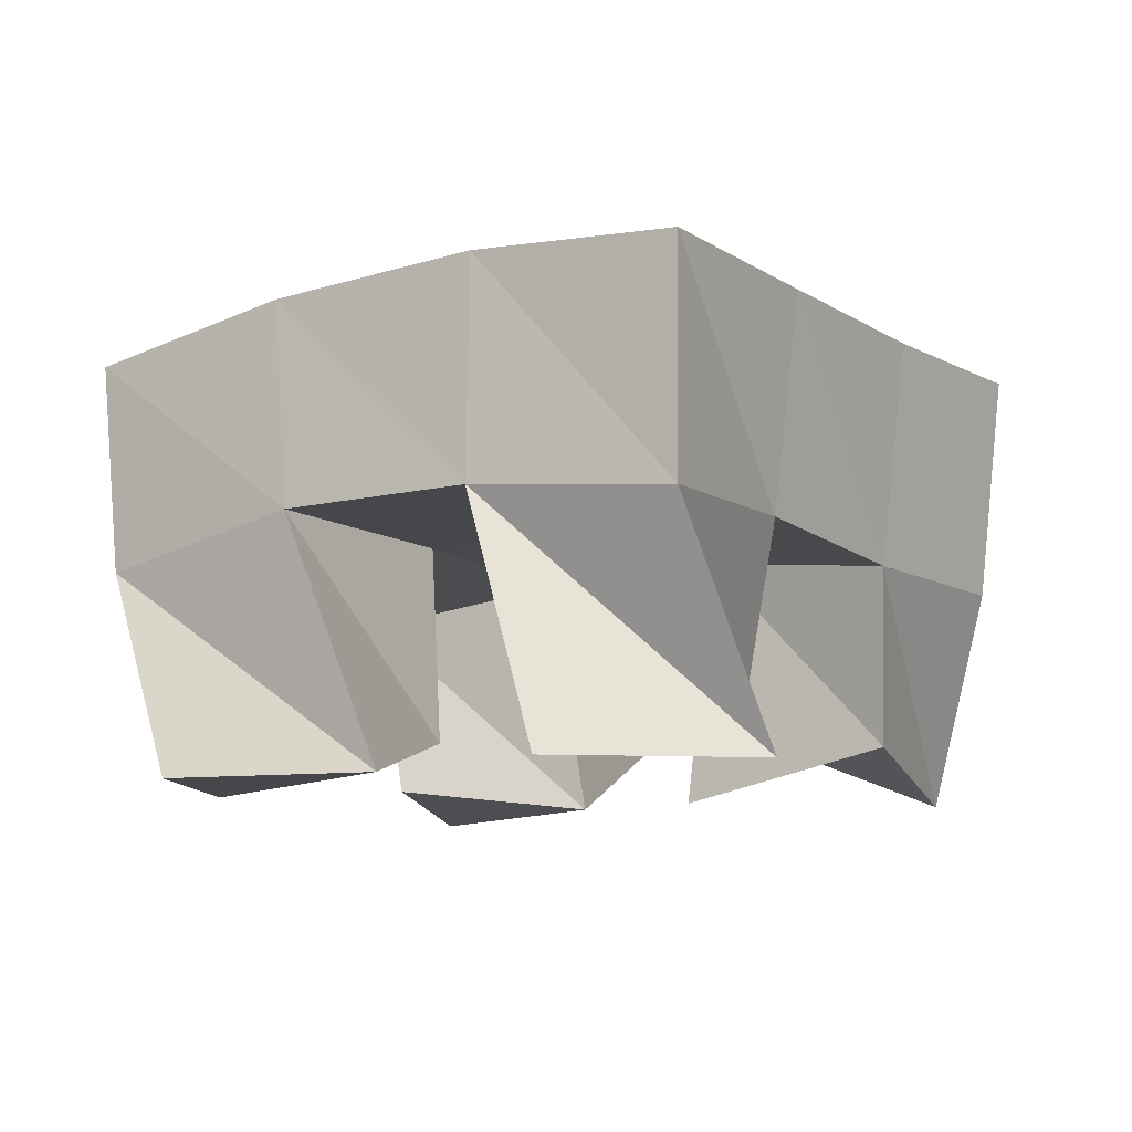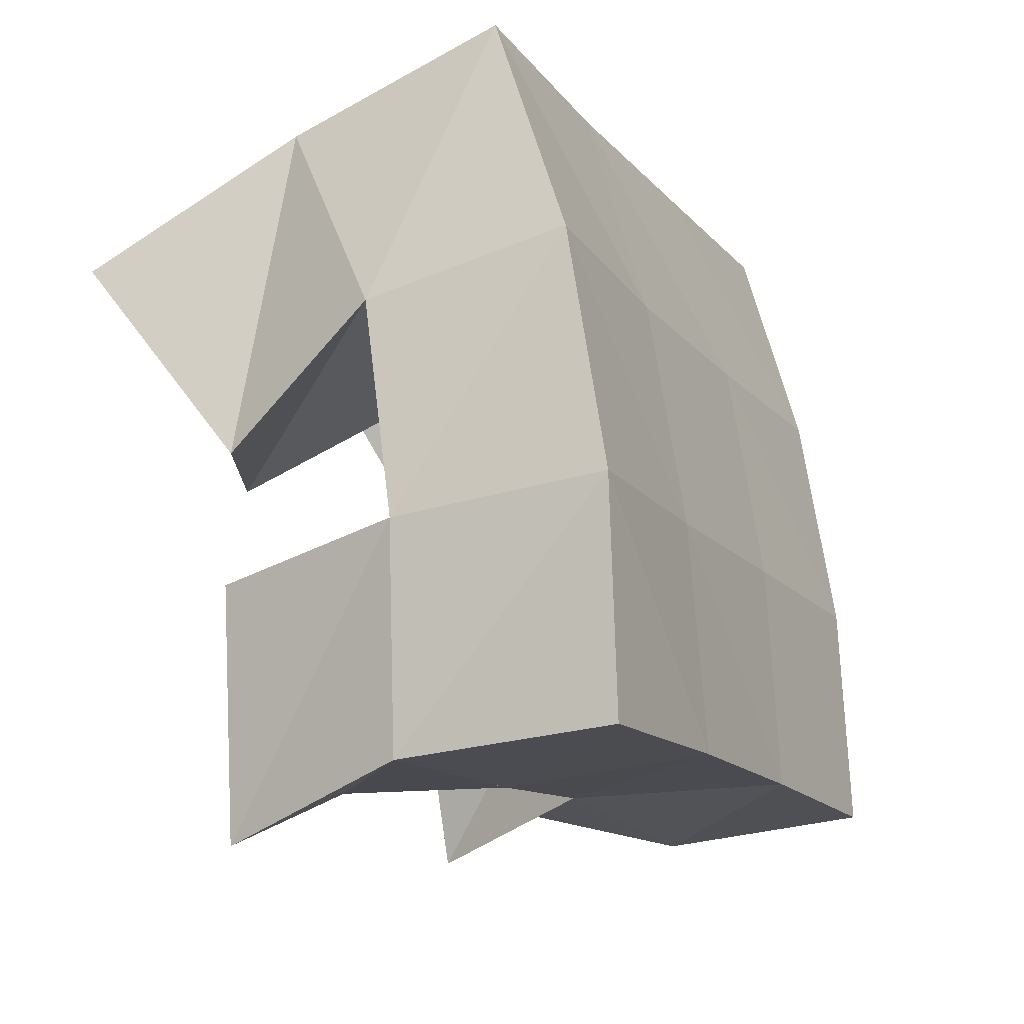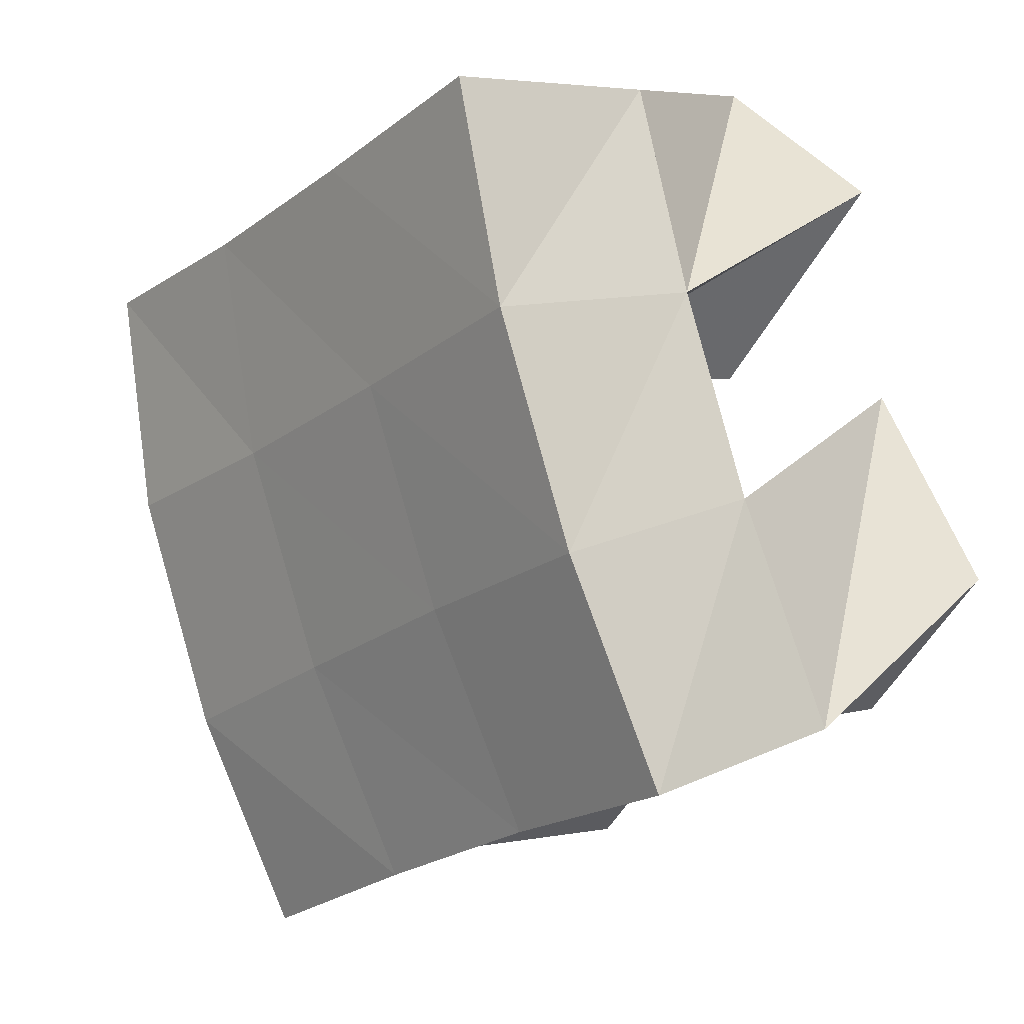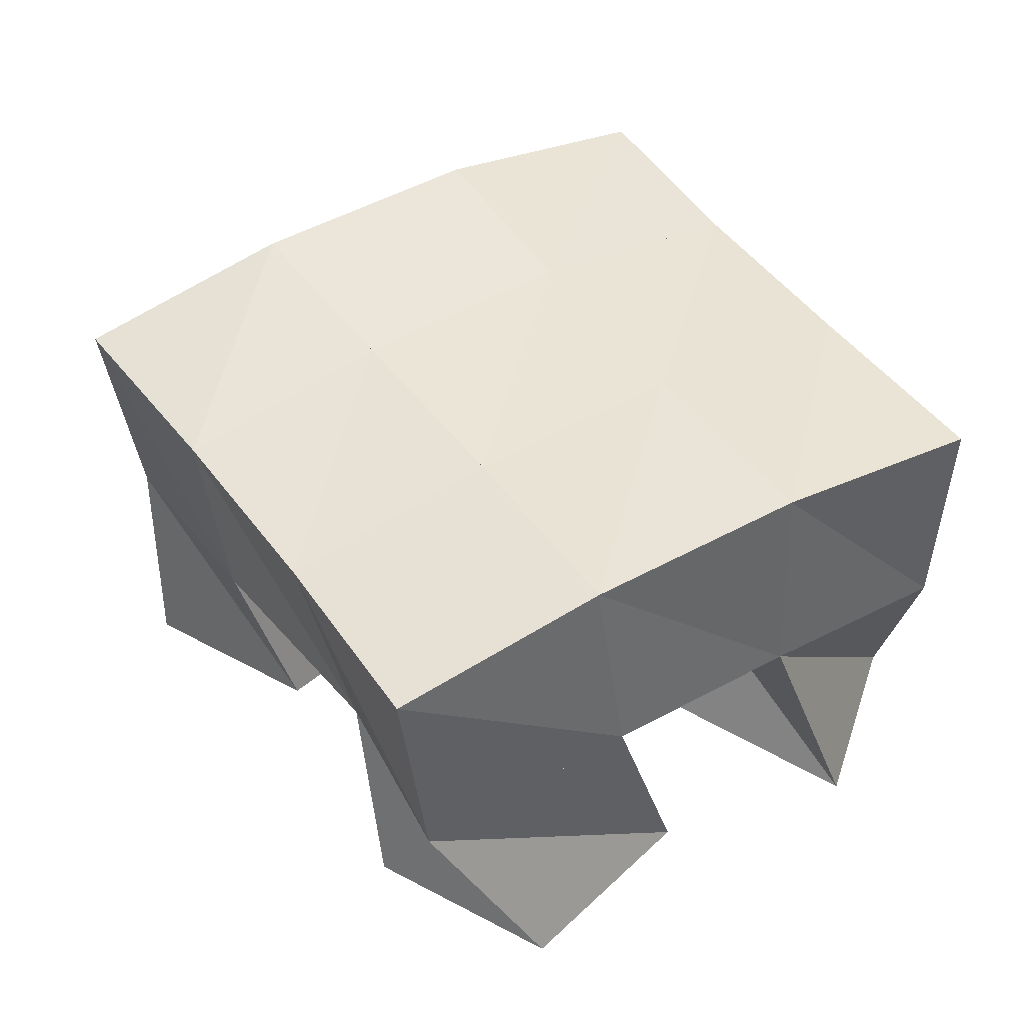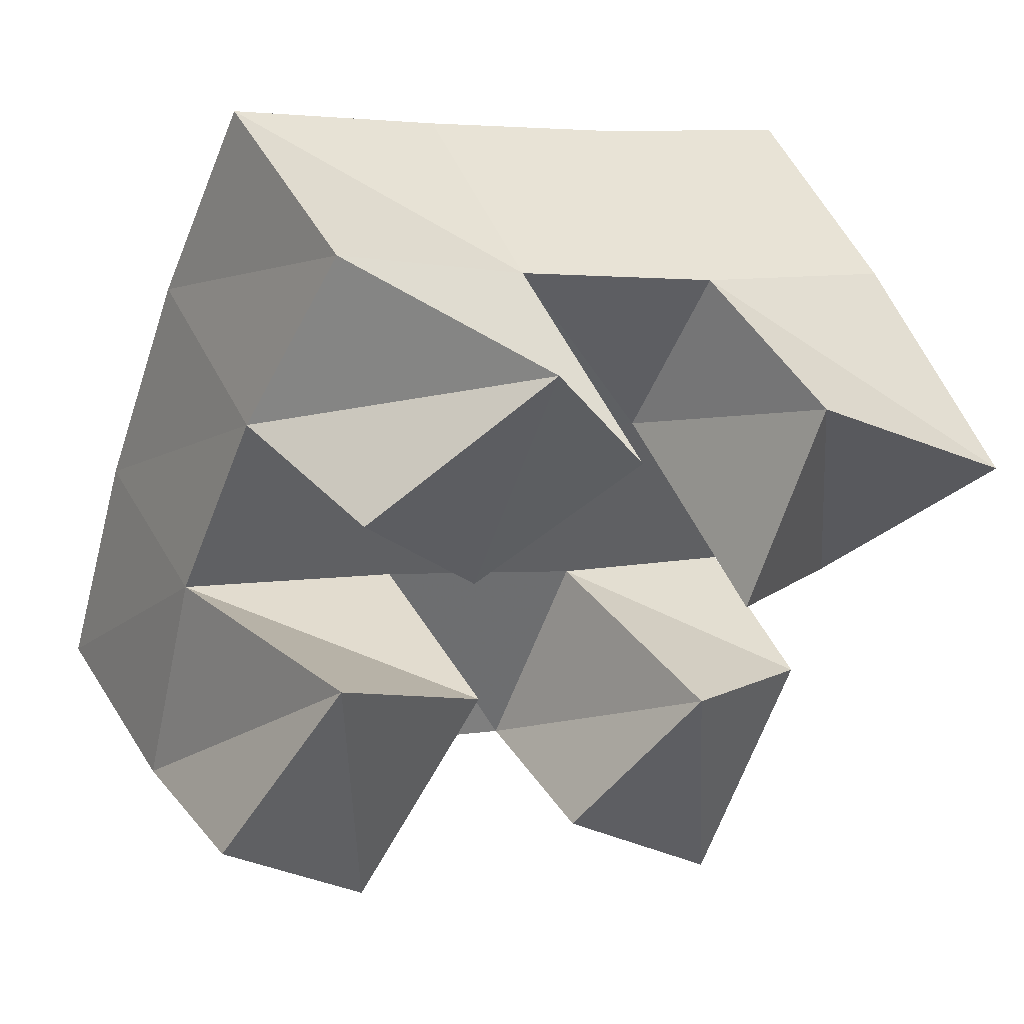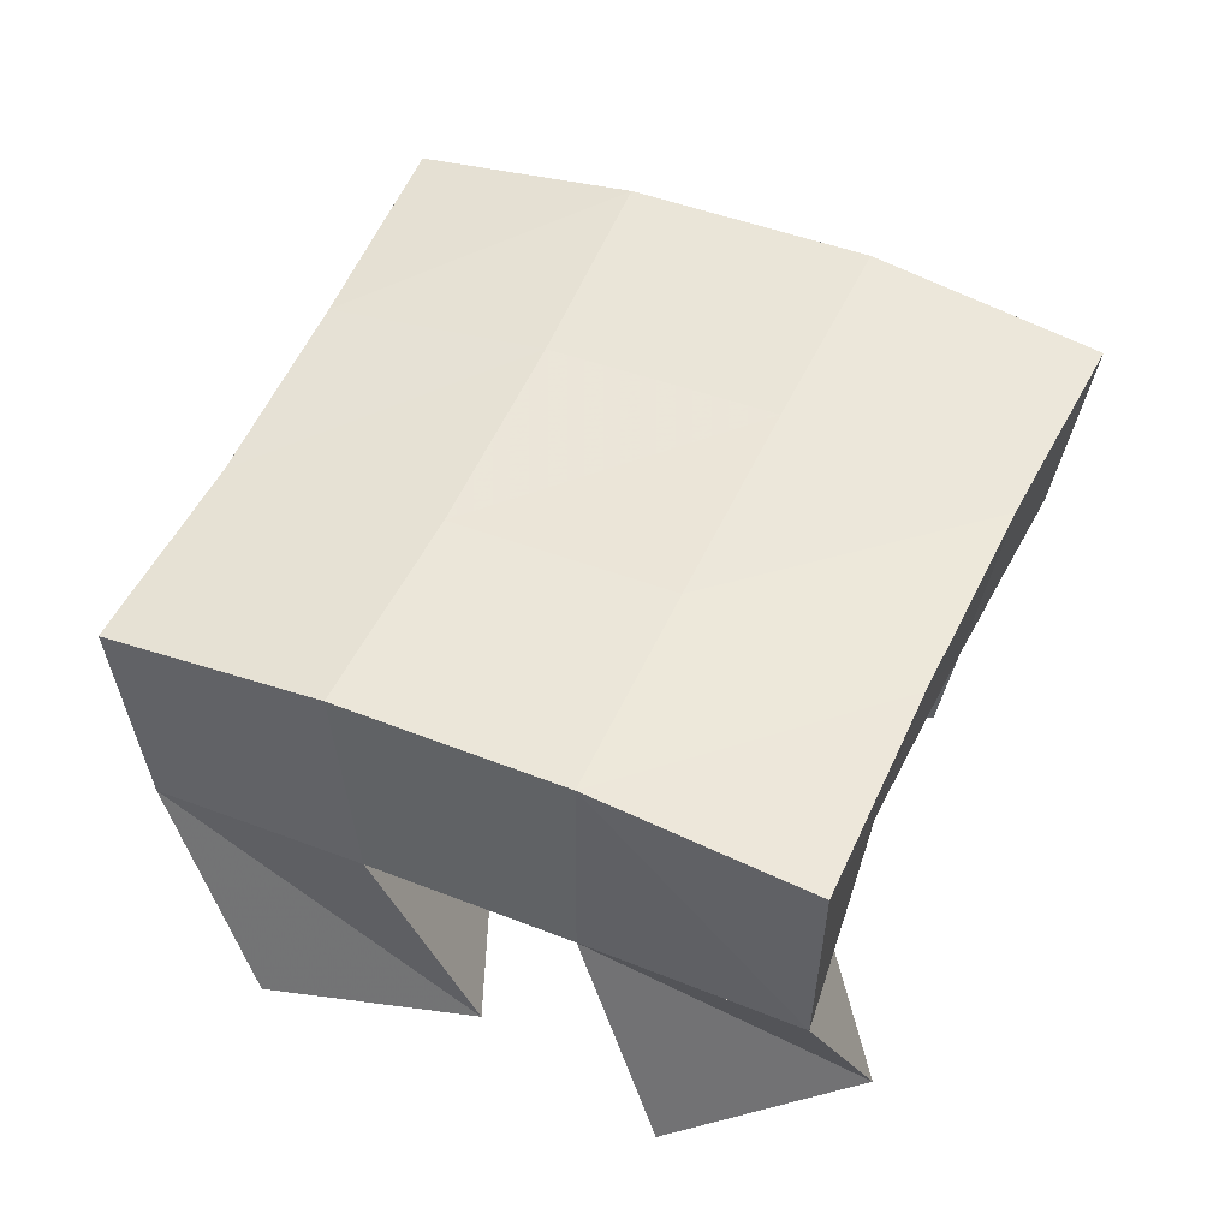
<metadata>
{"format":"obj","ext":"obj","renderer":"f3d","projection":"perspective","resolution":1024,"background":"white","views":[{"elev":-10.3,"azim":-34.5,"up":"+Y"},{"elev":-41.4,"azim":118.5,"up":"+Z"},{"elev":8.5,"azim":-128.7,"up":"+Z"},{"elev":43.7,"azim":-99.5,"up":"+Y"},{"elev":46.6,"azim":-27.0,"up":"+Z"},{"elev":51.9,"azim":-43.4,"up":"+Y"}]}
</metadata>
<code>
v 2.949 0.1015 -0.1236
v 2.945 0.1509 -0.1003
v 2.906 0.1111 -0.09348
v 2.899 0.151 -0.08407
v 2.918 0.1216 -0.1627
v 2.932 0.1638 -0.1482
v 2.882 0.1 -0.1362
v 2.883 0.1565 -0.1276
v 2.819 0.1114 -0.1468
v 2.818 0.1565 -0.1488
v 2.782 0.1 -0.1114
v 2.769 0.1566 -0.128
v 2.783 0.1 -0.1845
v 2.798 0.1433 -0.1878
v 2.752 0.1 -0.1494
v 2.752 0.1481 -0.1762
v 2.91 0.1175 -0.1925
v 2.912 0.1595 -0.1925
v 2.872 0.1 -0.1646
v 2.865 0.1551 -0.1701
v 2.877 0.1005 -0.234
v 2.887 0.147 -0.2338
v 2.841 0.1055 -0.2005
v 2.842 0.1488 -0.2138
v 2.857 0.108 -0.08556
v 2.852 0.1542 -0.06609
v 2.832 0.1 -0.04246
v 2.808 0.1516 -0.04197
v 2.819 0.1125 -0.1089
v 2.835 0.1564 -0.1072
v 2.79 0.1 -0.0647
v 2.787 0.1566 -0.08527
v 2.946 0.2026 -0.09368
v 2.9 0.202 -0.0776
v 2.927 0.209 -0.1428
v 2.882 0.2066 -0.1255
v 2.905 0.2066 -0.194
v 2.861 0.2042 -0.1736
v 2.885 0.1974 -0.2413
v 2.84 0.1969 -0.2196
v 2.854 0.2026 -0.05955
v 2.835 0.2062 -0.1061
v 2.815 0.2037 -0.1533
v 2.796 0.196 -0.1998
v 2.807 0.2026 -0.03988
v 2.789 0.2066 -0.08644
v 2.769 0.2045 -0.1348
v 2.75 0.1967 -0.1821
f 1 2 4
f 3 1 4
f 2 6 8
f 4 2 8
f 6 5 7
f 8 6 7
f 5 1 3
f 7 5 3
f 8 7 3
f 4 8 3
f 2 1 5
f 6 2 5
f 9 10 12
f 11 9 12
f 10 14 16
f 12 10 16
f 14 13 15
f 16 14 15
f 13 9 11
f 15 13 11
f 16 15 11
f 12 16 11
f 10 9 13
f 14 10 13
f 17 18 20
f 19 17 20
f 18 22 24
f 20 18 24
f 22 21 23
f 24 22 23
f 21 17 19
f 23 21 19
f 24 23 19
f 20 24 19
f 18 17 21
f 22 18 21
f 25 26 28
f 27 25 28
f 26 30 32
f 28 26 32
f 30 29 31
f 32 30 31
f 29 25 27
f 31 29 27
f 32 31 27
f 28 32 27
f 26 25 29
f 30 26 29
f 2 33 34
f 4 2 34
f 33 35 36
f 34 33 36
f 35 6 8
f 36 35 8
f 6 2 4
f 8 6 4
f 36 8 4
f 34 36 4
f 33 2 6
f 35 33 6
f 6 35 36
f 8 6 36
f 35 37 38
f 36 35 38
f 37 18 20
f 38 37 20
f 18 6 8
f 20 18 8
f 38 20 8
f 36 38 8
f 35 6 18
f 37 35 18
f 18 37 38
f 20 18 38
f 37 39 40
f 38 37 40
f 39 22 24
f 40 39 24
f 22 18 20
f 24 22 20
f 40 24 20
f 38 40 20
f 37 18 22
f 39 37 22
f 4 34 41
f 26 4 41
f 34 36 42
f 41 34 42
f 36 8 30
f 42 36 30
f 8 4 26
f 30 8 26
f 42 30 26
f 41 42 26
f 34 4 8
f 36 34 8
f 8 36 42
f 30 8 42
f 36 38 43
f 42 36 43
f 38 20 10
f 43 38 10
f 20 8 30
f 10 20 30
f 43 10 30
f 42 43 30
f 36 8 20
f 38 36 20
f 20 38 43
f 10 20 43
f 38 40 44
f 43 38 44
f 40 24 14
f 44 40 14
f 24 20 10
f 14 24 10
f 44 14 10
f 43 44 10
f 38 20 24
f 40 38 24
f 26 41 45
f 28 26 45
f 41 42 46
f 45 41 46
f 42 30 32
f 46 42 32
f 30 26 28
f 32 30 28
f 46 32 28
f 45 46 28
f 41 26 30
f 42 41 30
f 30 42 46
f 32 30 46
f 42 43 47
f 46 42 47
f 43 10 12
f 47 43 12
f 10 30 32
f 12 10 32
f 47 12 32
f 46 47 32
f 42 30 10
f 43 42 10
f 10 43 47
f 12 10 47
f 43 44 48
f 47 43 48
f 44 14 16
f 48 44 16
f 14 10 12
f 16 14 12
f 48 16 12
f 47 48 12
f 43 10 14
f 44 43 14

</code>
